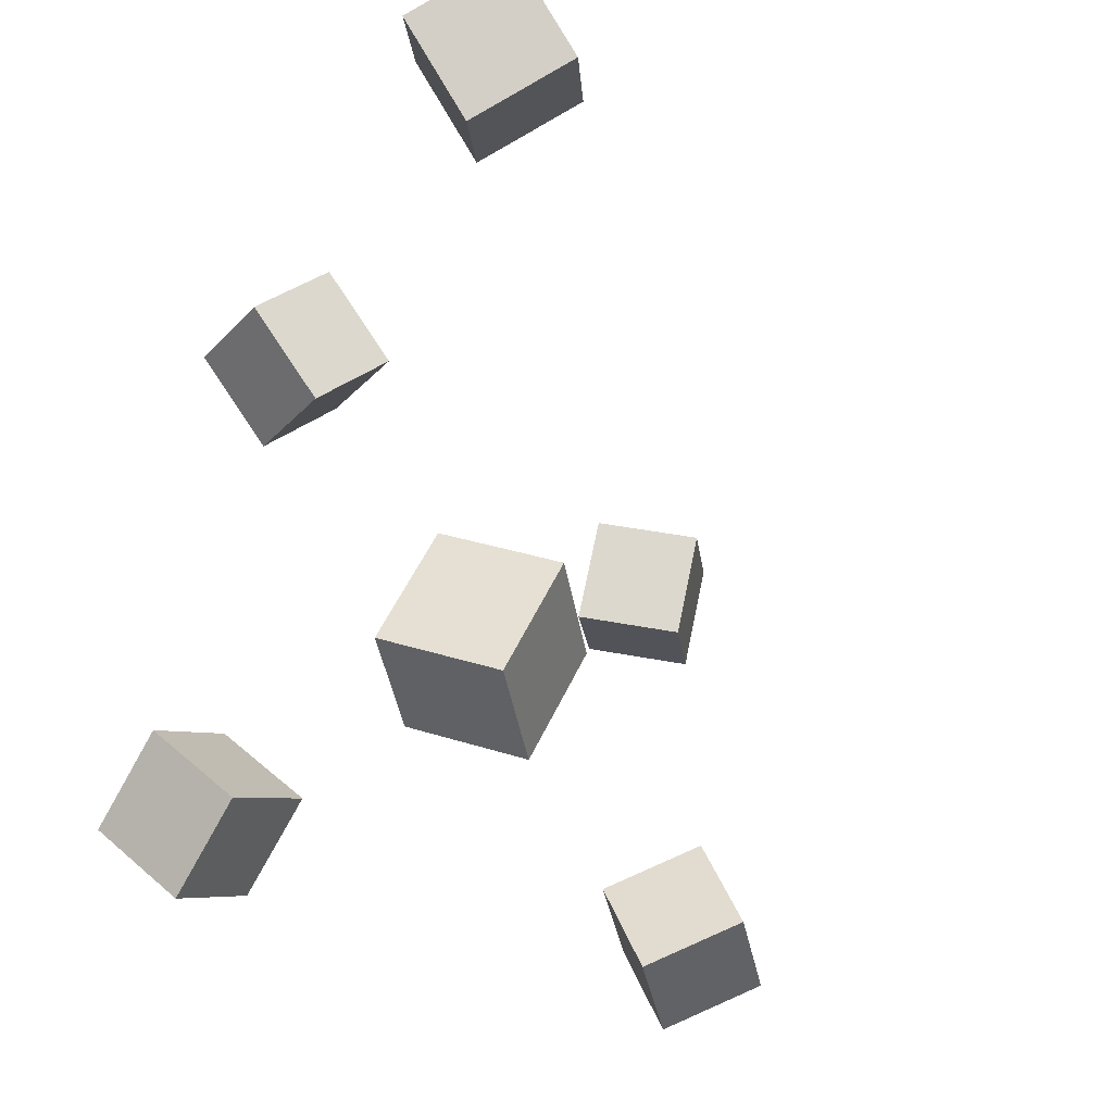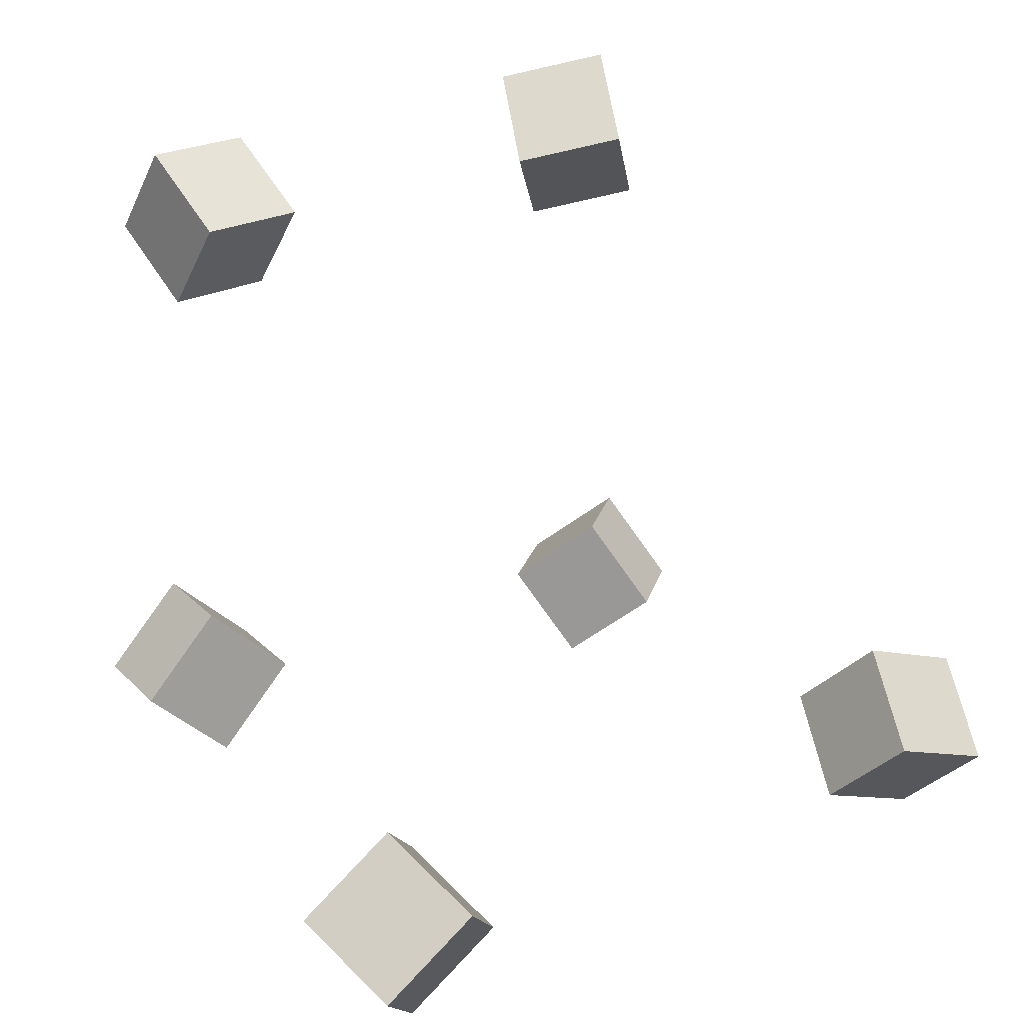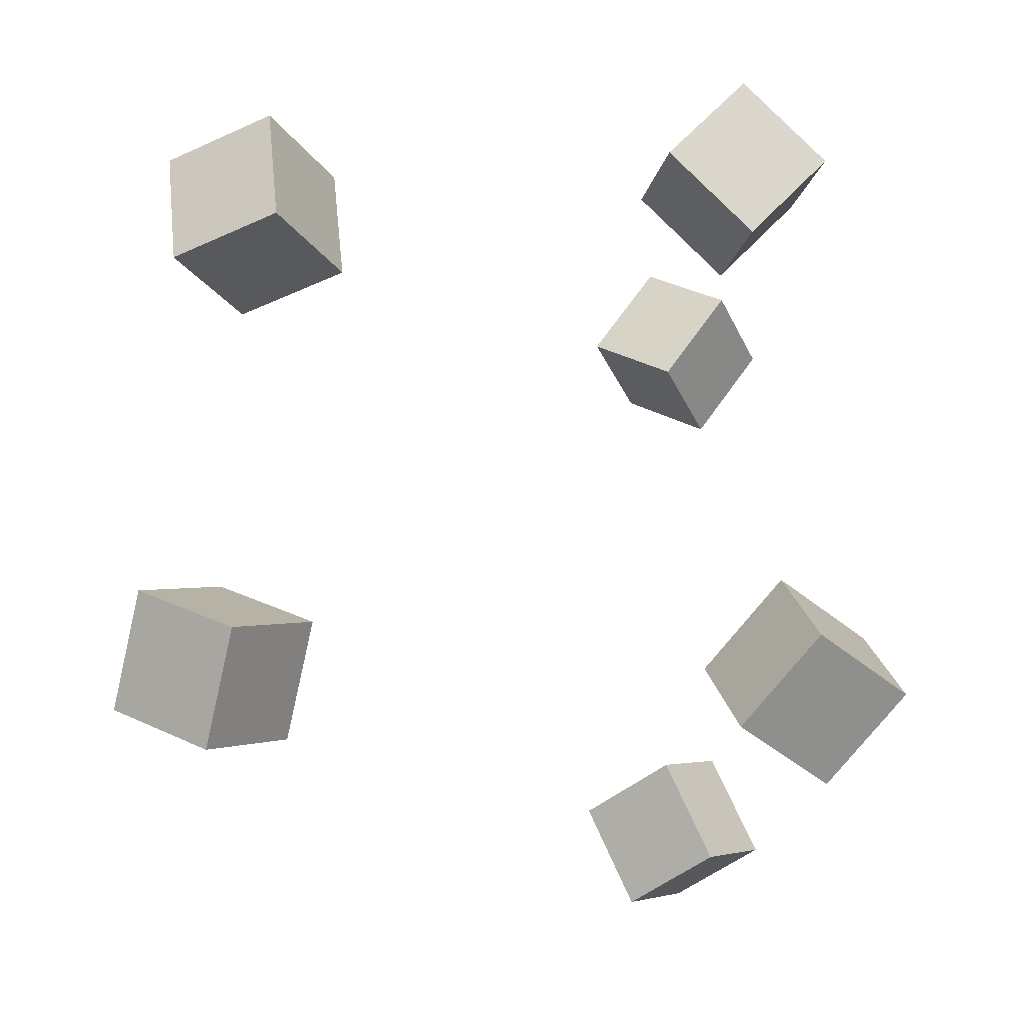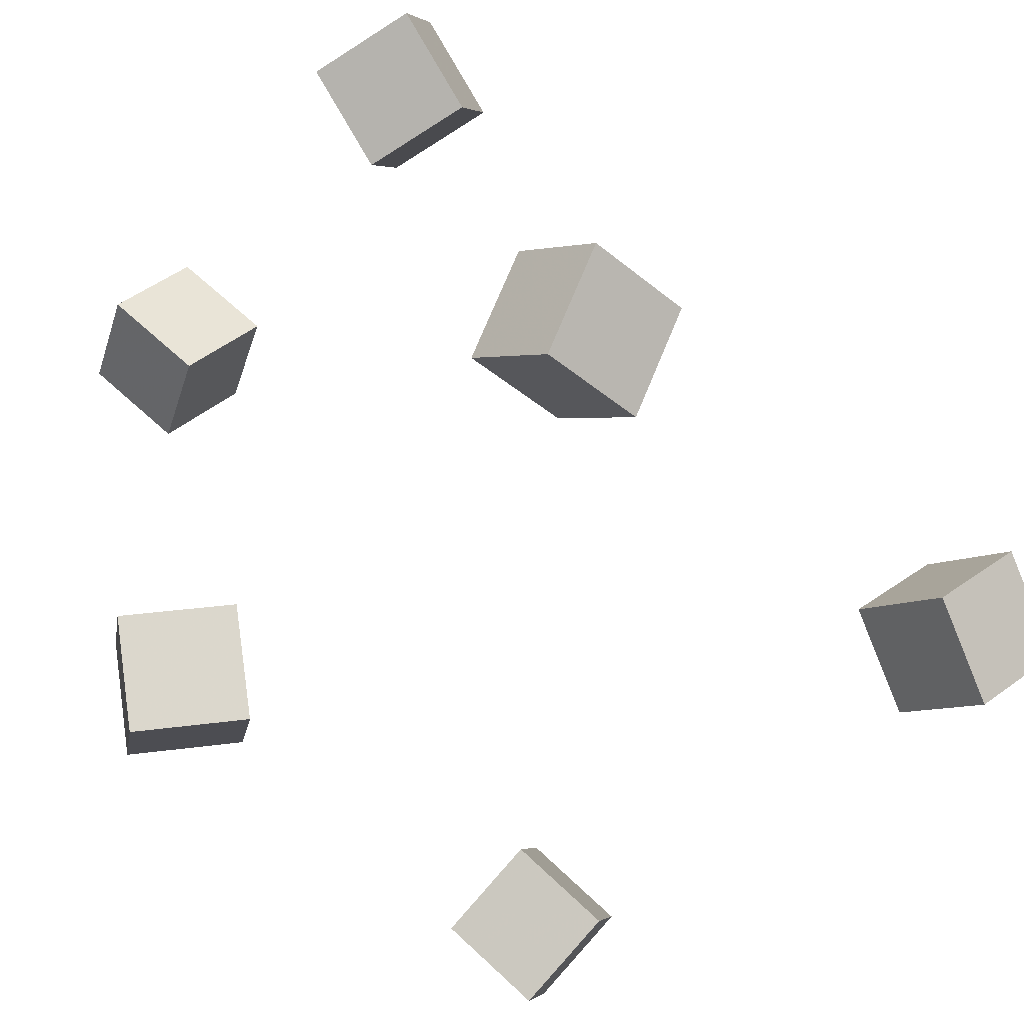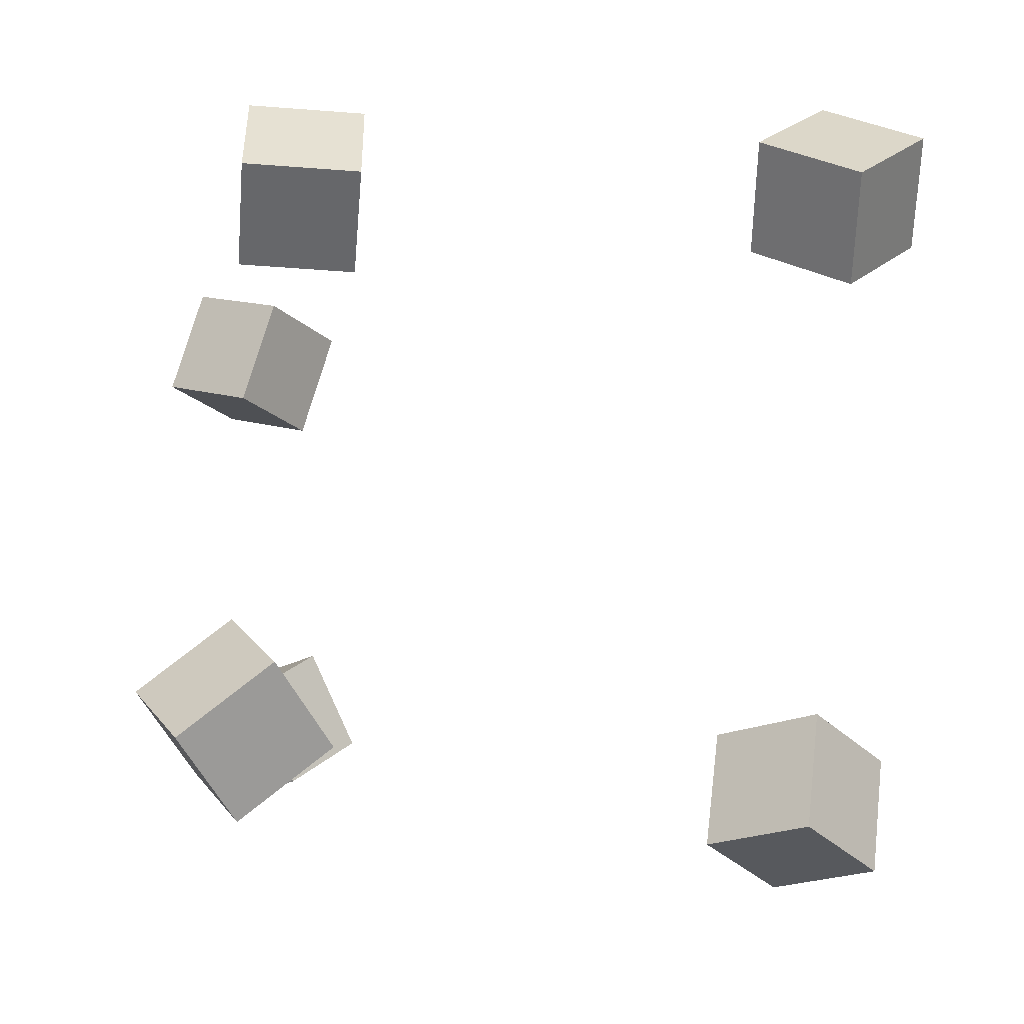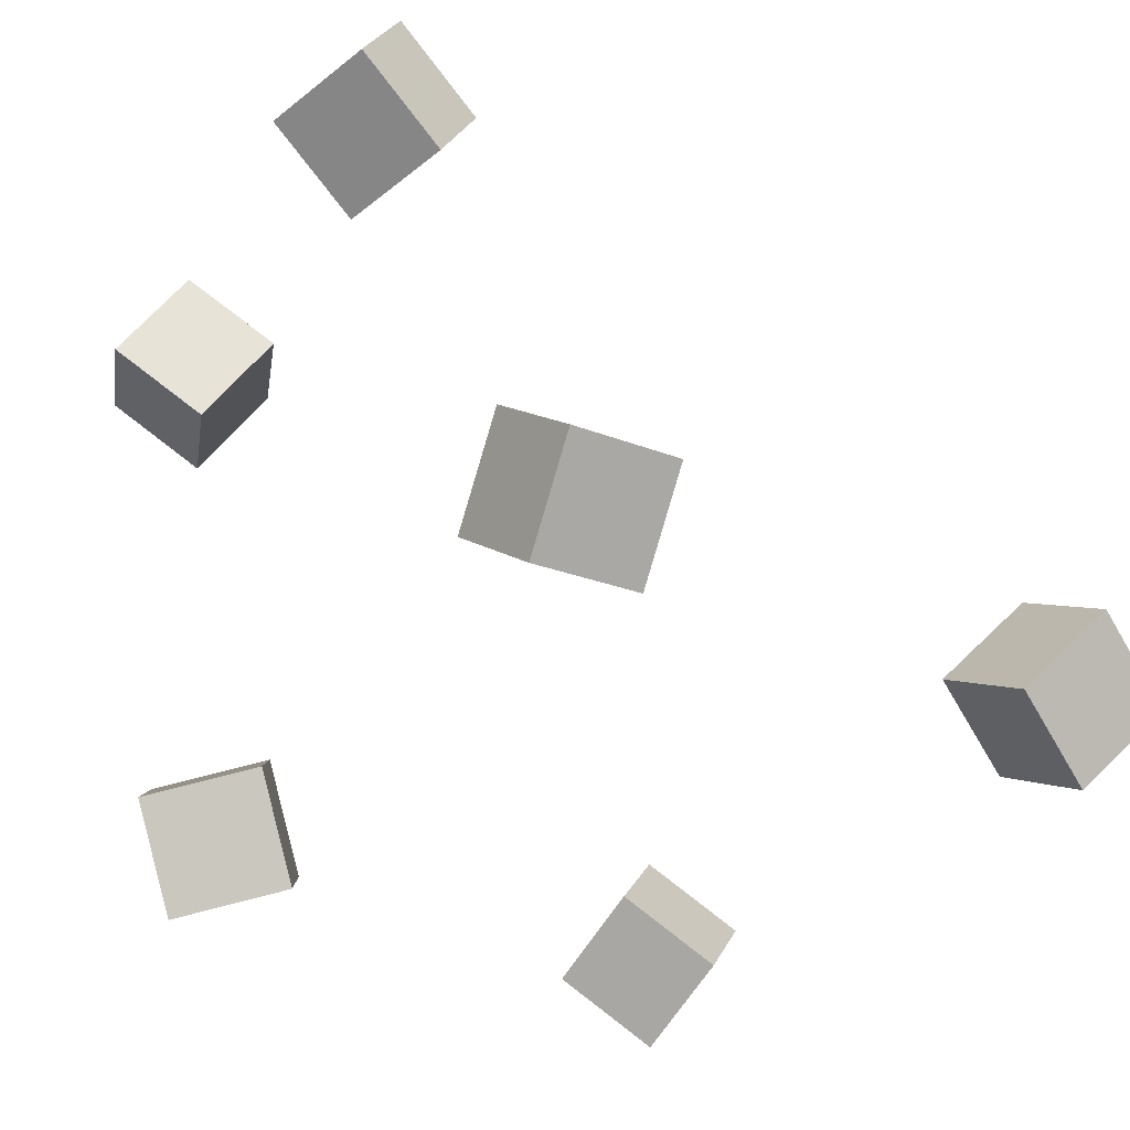
<metadata>
{"format":"obj","ext":"obj","renderer":"f3d","projection":"perspective","resolution":1024,"background":"white","views":[{"elev":-32.3,"azim":67.4,"up":"+Z"},{"elev":31.1,"azim":64.0,"up":"+Y"},{"elev":-14.0,"azim":-90.5,"up":"+Z"},{"elev":-55.8,"azim":-41.1,"up":"+Y"},{"elev":-5.8,"azim":6.3,"up":"+Z"},{"elev":-39.6,"azim":-32.1,"up":"+Y"}]}
</metadata>
<code>
v -0.1343 -0.07001 -0.1098
v -0.1625 -0.03001 -0.089
v -0.1143 -0.03688 -0.1463
v -0.1425 0.003121 -0.1255
v -0.09371 -0.05842 -0.07705
v -0.1219 -0.01842 -0.05623
v -0.0737 -0.02529 -0.1136
v -0.1019 0.01471 -0.09273
f 1.0 7.0 5.0
f 1.0 3.0 7.0
f 1.0 4.0 3.0
f 1.0 2.0 4.0
f 3.0 8.0 7.0
f 3.0 4.0 8.0
f 5.0 7.0 8.0
f 5.0 8.0 6.0
f 1.0 5.0 6.0
f 1.0 6.0 2.0
f 2.0 6.0 8.0
f 2.0 8.0 4.0
v -0.2064 0.2021 0.08433
v -0.1913 0.2075 0.135
v -0.1831 0.2481 0.07253
v -0.1681 0.2535 0.1232
v -0.1611 0.1765 0.0736
v -0.1461 0.1819 0.1243
v -0.1379 0.2225 0.0618
v -0.1228 0.2279 0.1125
f 9.0 15.0 13.0
f 9.0 11.0 15.0
f 9.0 12.0 11.0
f 9.0 10.0 12.0
f 11.0 16.0 15.0
f 11.0 12.0 16.0
f 13.0 15.0 16.0
f 13.0 16.0 14.0
f 9.0 13.0 14.0
f 9.0 14.0 10.0
f 10.0 14.0 16.0
f 10.0 16.0 12.0
v 0.1118 0.01309 0.1129
v 0.1164 -0.01797 0.1563
v 0.1408 0.05087 0.1368
v 0.1454 0.01982 0.1802
v 0.1564 -0.008447 0.0927
v 0.1611 -0.0395 0.1361
v 0.1855 0.02934 0.1166
v 0.1901 -0.001712 0.16
f 17.0 23.0 21.0
f 17.0 19.0 23.0
f 17.0 20.0 19.0
f 17.0 18.0 20.0
f 19.0 24.0 23.0
f 19.0 20.0 24.0
f 21.0 23.0 24.0
f 21.0 24.0 22.0
f 17.0 21.0 22.0
f 17.0 22.0 18.0
f 18.0 22.0 24.0
f 18.0 24.0 20.0
v -0.1226 -0.009413 0.1077
v -0.1136 -0.04541 0.1462
v -0.1278 0.02859 0.1445
v -0.1188 -0.007406 0.183
v -0.07016 0.0005555 0.1048
v -0.06118 -0.03544 0.1433
v -0.07535 0.03856 0.1416
v -0.06637 0.002562 0.1801
f 25.0 31.0 29.0
f 25.0 27.0 31.0
f 25.0 28.0 27.0
f 25.0 26.0 28.0
f 27.0 32.0 31.0
f 27.0 28.0 32.0
f 29.0 31.0 32.0
f 29.0 32.0 30.0
f 25.0 29.0 30.0
f 25.0 30.0 26.0
f 26.0 30.0 32.0
f 26.0 32.0 28.0
v 0.09008 -0.003431 -0.1565
v 0.09449 0.01857 -0.1079
v 0.1191 0.03612 -0.177
v 0.1235 0.05812 -0.1284
v 0.1347 -0.03159 -0.1478
v 0.1391 -0.009592 -0.09916
v 0.1637 0.007958 -0.1683
v 0.1681 0.02996 -0.1197
f 33.0 39.0 37.0
f 33.0 35.0 39.0
f 33.0 36.0 35.0
f 33.0 34.0 36.0
f 35.0 40.0 39.0
f 35.0 36.0 40.0
f 37.0 39.0 40.0
f 37.0 40.0 38.0
f 33.0 37.0 38.0
f 33.0 38.0 34.0
f 34.0 38.0 40.0
f 34.0 40.0 36.0
v -0.1792 0.2282 -0.1412
v -0.1994 0.2168 -0.09359
v -0.1547 0.2706 -0.1206
v -0.175 0.2591 -0.07298
v -0.1365 0.1983 -0.1302
v -0.1568 0.1868 -0.08264
v -0.1121 0.2407 -0.1096
v -0.1324 0.2292 -0.06203
f 41.0 47.0 45.0
f 41.0 43.0 47.0
f 41.0 44.0 43.0
f 41.0 42.0 44.0
f 43.0 48.0 47.0
f 43.0 44.0 48.0
f 45.0 47.0 48.0
f 45.0 48.0 46.0
f 41.0 45.0 46.0
f 41.0 46.0 42.0
f 42.0 46.0 48.0
f 42.0 48.0 44.0

</code>
